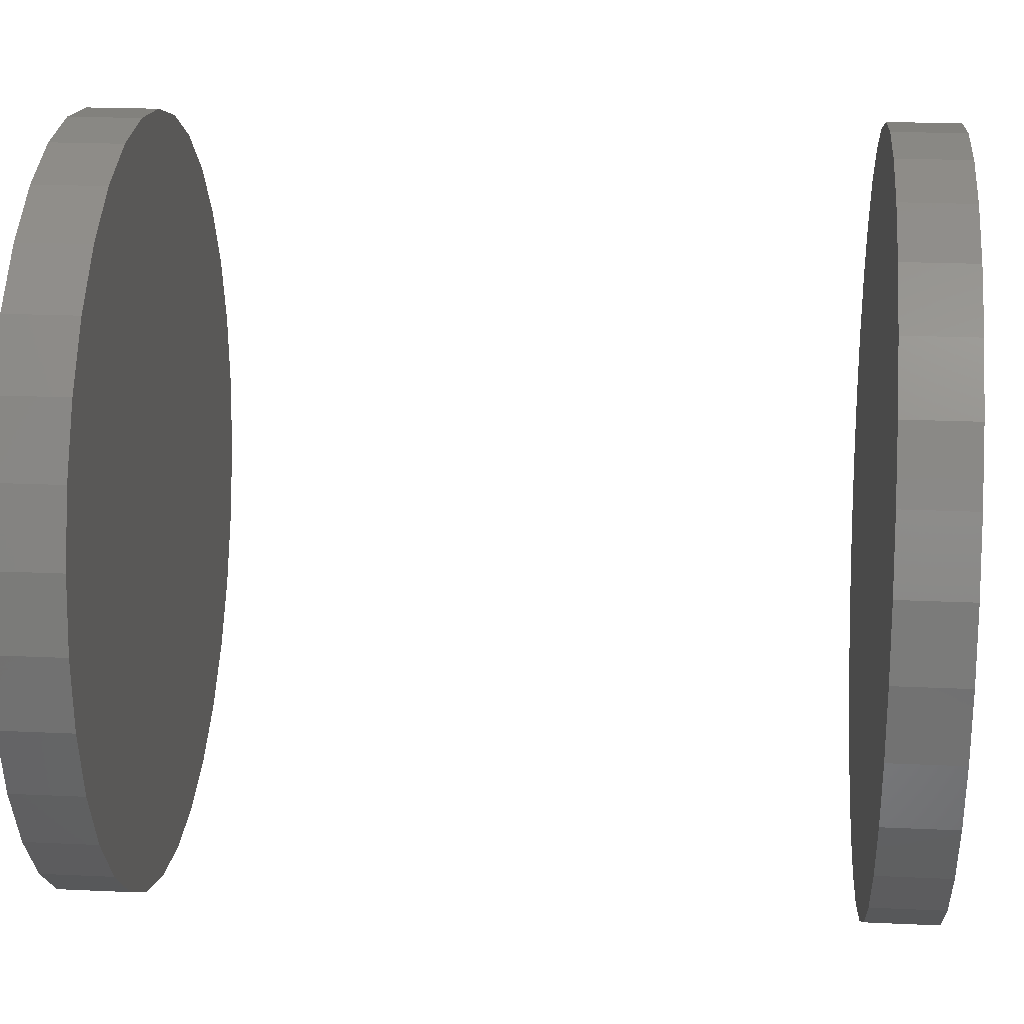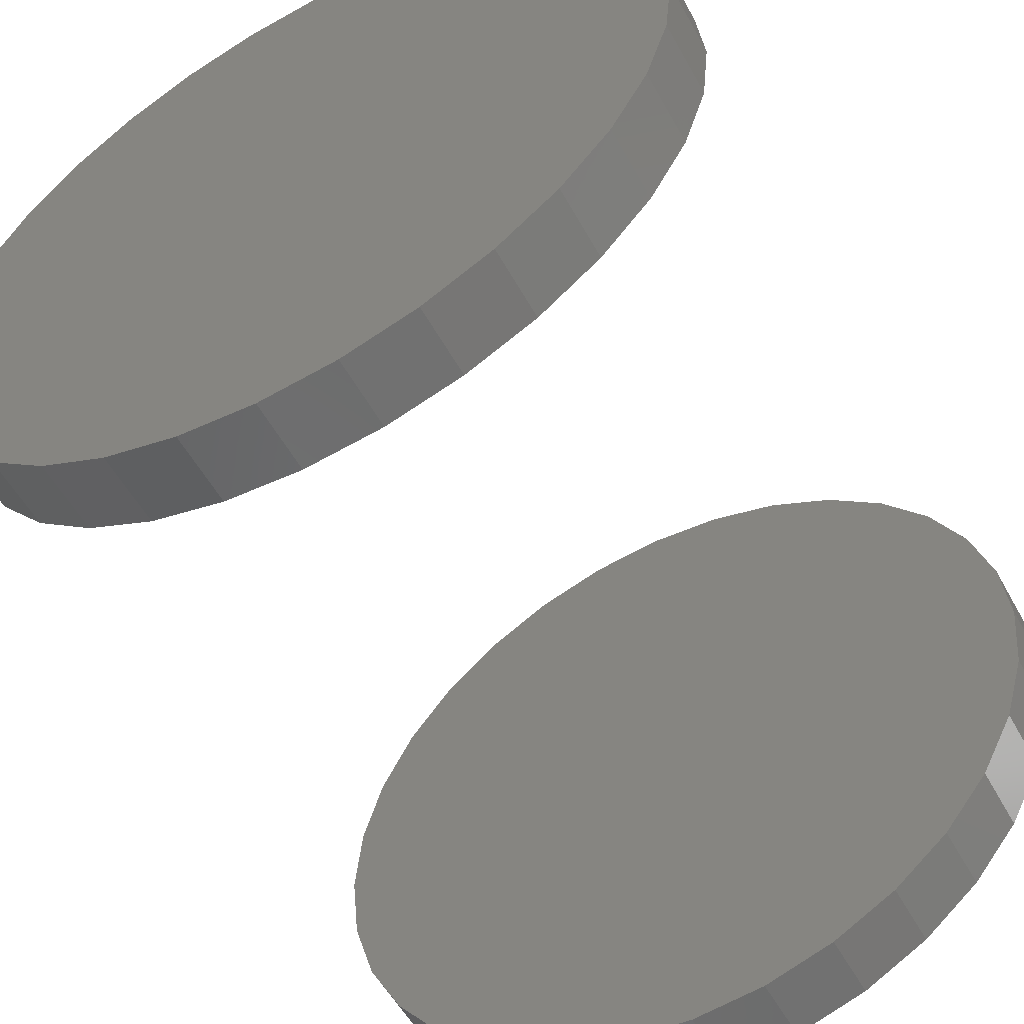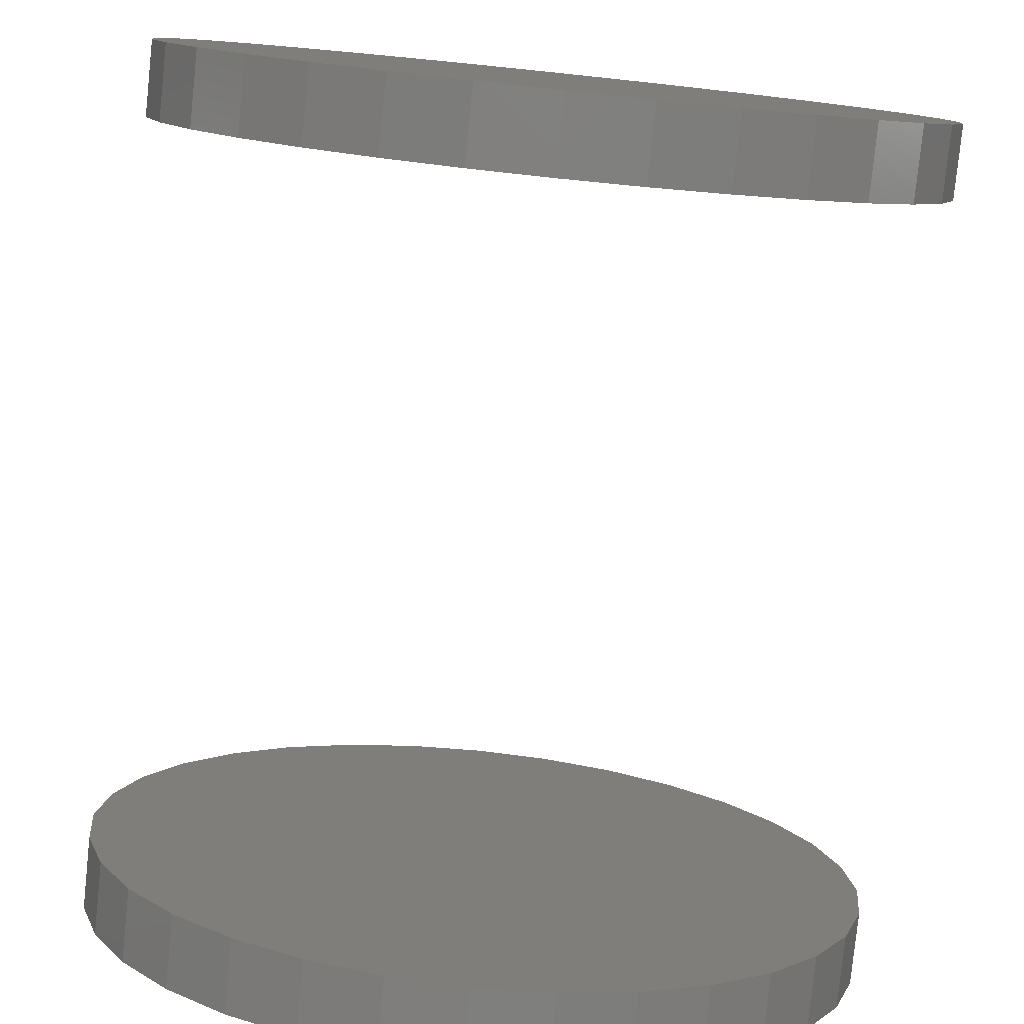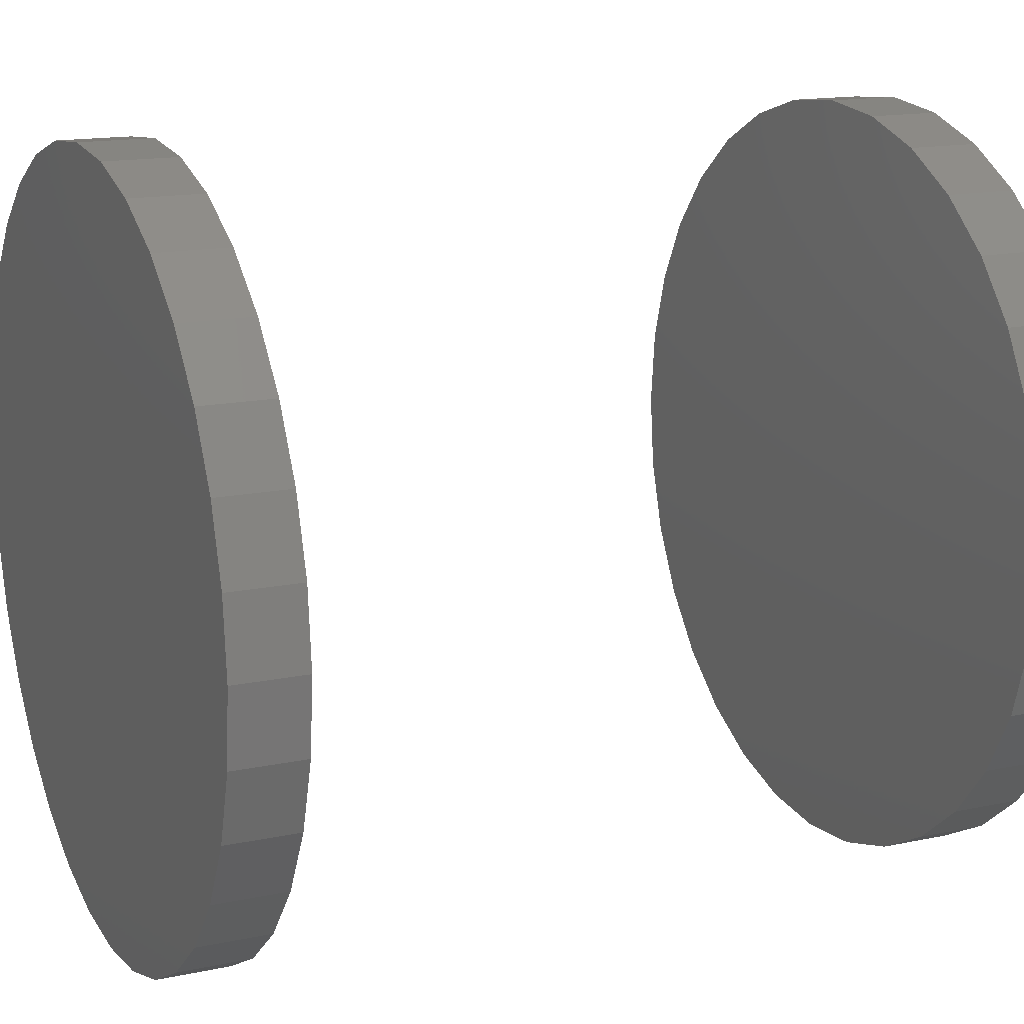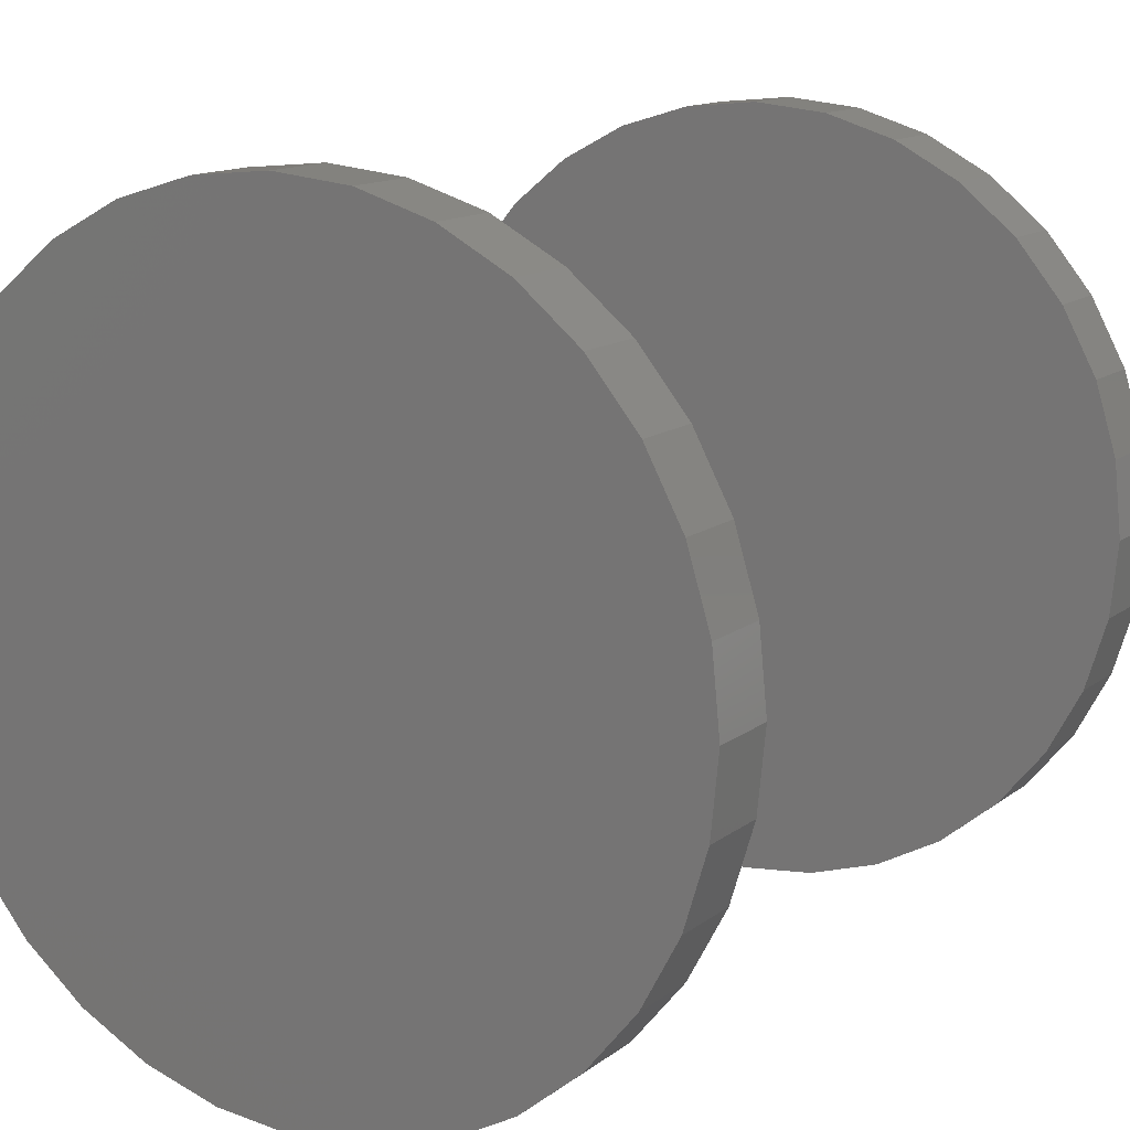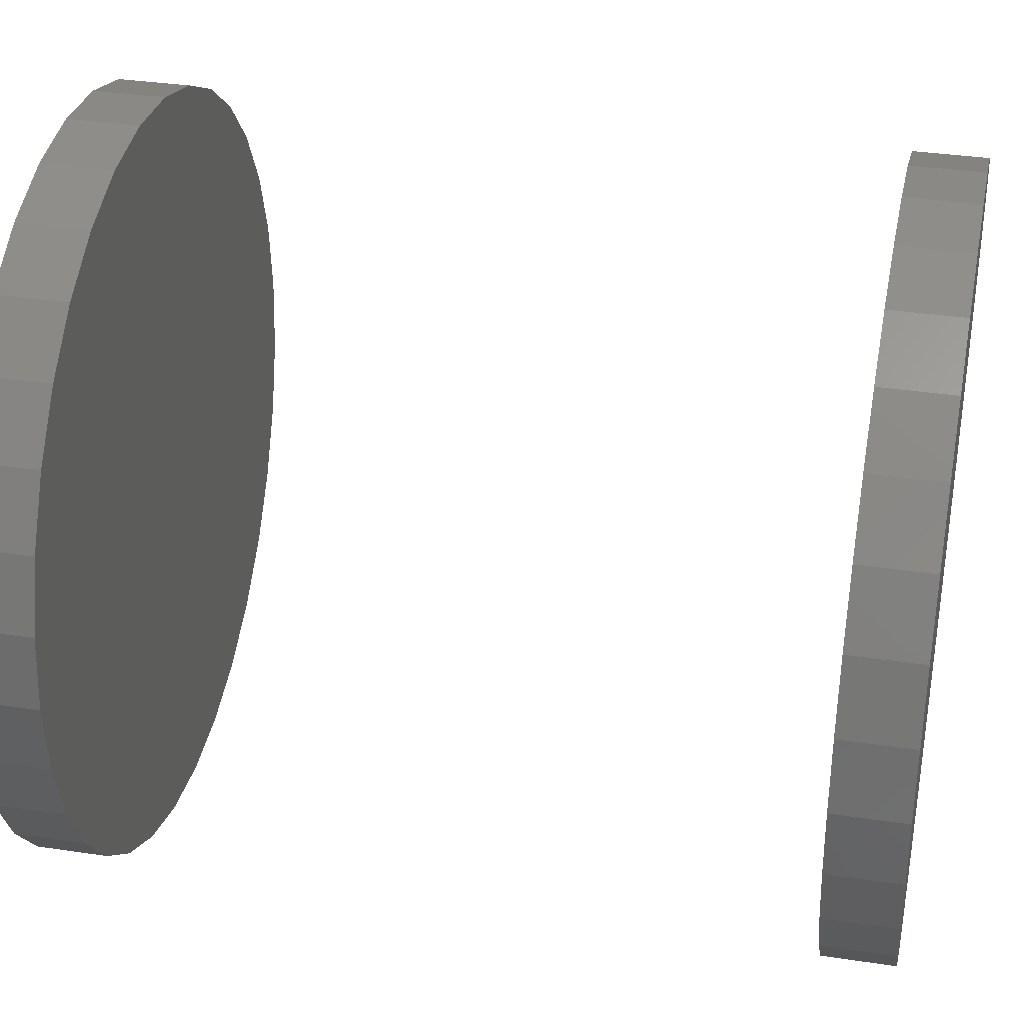
<metadata>
{"format":"stl","ext":"stl","renderer":"f3d","projection":"perspective","resolution":1024,"background":"white","views":[{"elev":20.7,"azim":-85.2,"up":"+Z"},{"elev":-55.4,"azim":28.6,"up":"+Z"},{"elev":-79.7,"azim":174.1,"up":"+Z"},{"elev":15.3,"azim":-114.2,"up":"+Z"},{"elev":13.2,"azim":-148.6,"up":"+Z"},{"elev":34.8,"azim":101.4,"up":"+Z"}]}
</metadata>
<code>
# stl→obj: 128 verts, 248 faces
v 0.7658 0.8281 -2.784e-16
v 0.7658 0.6875 -9.282e-17
v 0.7512 0.8281 -0.1479
v 0.7512 0.6875 -0.1479
v 0.7081 0.8281 -0.29
v 0.7081 0.6875 -0.29
v 0.6381 0.8281 -0.4211
v 0.6381 0.6875 -0.4211
v 0.5438 0.8281 -0.5359
v 0.5438 0.6875 -0.5359
v 0.429 0.8281 -0.6302
v 0.429 0.6875 -0.6302
v 0.2979 0.8281 -0.7002
v 0.2979 0.6875 -0.7002
v 0.1558 0.8281 -0.7433
v 0.1558 0.6875 -0.7433
v 0.007895 0.8281 -0.7579
v 0.007895 0.6875 -0.7579
v -0.14 0.8281 -0.7433
v -0.14 0.6875 -0.7433
v -0.2821 0.8281 -0.7002
v -0.2821 0.6875 -0.7002
v -0.4132 0.8281 -0.6302
v -0.4132 0.6875 -0.6302
v -0.528 0.8281 -0.5359
v -0.528 0.6875 -0.5359
v -0.6223 0.8281 -0.4211
v -0.6223 0.6875 -0.4211
v -0.6923 0.8281 -0.29
v -0.6923 0.6875 -0.29
v -0.7354 0.8281 -0.1479
v -0.7354 0.6875 -0.1479
v -0.75 0.8281 9.281e-17
v -0.75 0.6875 9.281e-17
v 0.7658 -0.6875 -9.282e-17
v 0.7658 -0.8281 -9.282e-17
v 0.7512 -0.6875 -0.1479
v 0.7512 -0.8281 -0.1479
v 0.7081 -0.6875 -0.29
v 0.7081 -0.8281 -0.29
v 0.6381 -0.6875 -0.4211
v 0.6381 -0.8281 -0.4211
v 0.5438 -0.6875 -0.5359
v 0.5438 -0.8281 -0.5359
v 0.429 -0.6875 -0.6302
v 0.429 -0.8281 -0.6302
v 0.2979 -0.6875 -0.7002
v 0.2979 -0.8281 -0.7002
v 0.1558 -0.6875 -0.7433
v 0.1558 -0.8281 -0.7433
v 0.007895 -0.6875 -0.7579
v 0.007895 -0.8281 -0.7579
v -0.14 -0.6875 -0.7433
v -0.14 -0.8281 -0.7433
v -0.2821 -0.6875 -0.7002
v -0.2821 -0.8281 -0.7002
v -0.4132 -0.6875 -0.6302
v -0.4132 -0.8281 -0.6302
v -0.528 -0.6875 -0.5359
v -0.528 -0.8281 -0.5359
v -0.6223 -0.6875 -0.4211
v -0.6223 -0.8281 -0.4211
v -0.6923 -0.6875 -0.29
v -0.6923 -0.8281 -0.29
v -0.7354 -0.6875 -0.1479
v -0.7354 -0.8281 -0.1479
v -0.75 -0.6875 9.281e-17
v -0.75 -0.8281 9.281e-17
v -0.7354 0.8281 0.1479
v -0.7354 0.6875 0.1479
v -0.6923 0.8281 0.29
v -0.6923 0.6875 0.29
v -0.6223 0.8281 0.4211
v -0.6223 0.6875 0.4211
v -0.528 0.8281 0.5359
v -0.528 0.6875 0.5359
v -0.4132 0.8281 0.6302
v -0.4132 0.6875 0.6302
v -0.2821 0.8281 0.7002
v -0.2821 0.6875 0.7002
v -0.14 0.8281 0.7433
v -0.14 0.6875 0.7433
v 0.007895 0.8281 0.7579
v 0.007895 0.6875 0.7579
v 0.1558 0.8281 0.7433
v 0.1558 0.6875 0.7433
v 0.2979 0.8281 0.7002
v 0.2979 0.6875 0.7002
v 0.429 0.8281 0.6302
v 0.429 0.6875 0.6302
v 0.5438 0.8281 0.5359
v 0.5438 0.6875 0.5359
v 0.6381 0.8281 0.4211
v 0.6381 0.6875 0.4211
v 0.7081 0.8281 0.29
v 0.7081 0.6875 0.29
v 0.7512 0.8281 0.1479
v 0.7512 0.6875 0.1479
v -0.7354 -0.6875 0.1479
v -0.7354 -0.8281 0.1479
v -0.6923 -0.6875 0.29
v -0.6923 -0.8281 0.29
v -0.6223 -0.6875 0.4211
v -0.6223 -0.8281 0.4211
v -0.528 -0.6875 0.5359
v -0.528 -0.8281 0.5359
v -0.4132 -0.6875 0.6302
v -0.4132 -0.8281 0.6302
v -0.2821 -0.6875 0.7002
v -0.2821 -0.8281 0.7002
v -0.14 -0.6875 0.7433
v -0.14 -0.8281 0.7433
v 0.007895 -0.6875 0.7579
v 0.007895 -0.8281 0.7579
v 0.1558 -0.6875 0.7433
v 0.1558 -0.8281 0.7433
v 0.2979 -0.6875 0.7002
v 0.2979 -0.8281 0.7002
v 0.429 -0.6875 0.6302
v 0.429 -0.8281 0.6302
v 0.5438 -0.6875 0.5359
v 0.5438 -0.8281 0.5359
v 0.6381 -0.6875 0.4211
v 0.6381 -0.8281 0.4211
v 0.7081 -0.6875 0.29
v 0.7081 -0.8281 0.29
v 0.7512 -0.6875 0.1479
v 0.7512 -0.8281 0.1479
f 1 2 3
f 3 2 4
f 3 4 5
f 5 4 6
f 5 6 7
f 7 6 8
f 7 8 9
f 9 8 10
f 9 10 11
f 11 10 12
f 11 12 13
f 13 12 14
f 13 14 15
f 15 14 16
f 15 16 17
f 17 16 18
f 17 18 19
f 19 18 20
f 19 20 21
f 21 20 22
f 21 22 23
f 23 22 24
f 23 24 25
f 25 24 26
f 25 26 27
f 27 26 28
f 27 28 29
f 29 28 30
f 29 30 31
f 31 30 32
f 31 32 33
f 33 32 34
f 35 36 37
f 37 36 38
f 37 38 39
f 39 38 40
f 39 40 41
f 41 40 42
f 41 42 43
f 43 42 44
f 43 44 45
f 45 44 46
f 45 46 47
f 47 46 48
f 47 48 49
f 49 48 50
f 49 50 51
f 51 50 52
f 51 52 53
f 53 52 54
f 53 54 55
f 55 54 56
f 55 56 57
f 57 56 58
f 57 58 59
f 59 58 60
f 59 60 61
f 61 60 62
f 61 62 63
f 63 62 64
f 63 64 65
f 65 64 66
f 65 66 67
f 67 66 68
f 33 34 69
f 69 34 70
f 69 70 71
f 71 70 72
f 71 72 73
f 73 72 74
f 73 74 75
f 75 74 76
f 75 76 77
f 77 76 78
f 77 78 79
f 79 78 80
f 79 80 81
f 81 80 82
f 81 82 83
f 83 82 84
f 83 84 85
f 85 84 86
f 85 86 87
f 87 86 88
f 87 88 89
f 89 88 90
f 89 90 91
f 91 90 92
f 91 92 93
f 93 92 94
f 93 94 95
f 95 94 96
f 95 96 97
f 97 96 98
f 97 98 1
f 1 98 2
f 67 68 99
f 99 68 100
f 99 100 101
f 101 100 102
f 101 102 103
f 103 102 104
f 103 104 105
f 105 104 106
f 105 106 107
f 107 106 108
f 107 108 109
f 109 108 110
f 109 110 111
f 111 110 112
f 111 112 113
f 113 112 114
f 113 114 115
f 115 114 116
f 115 116 117
f 117 116 118
f 117 118 119
f 119 118 120
f 119 120 121
f 121 120 122
f 121 122 123
f 123 122 124
f 123 124 125
f 125 124 126
f 125 126 127
f 127 126 128
f 127 128 35
f 35 128 36
f 113 115 111
f 51 53 49
f 49 53 55
f 49 55 47
f 47 55 57
f 47 57 45
f 45 57 59
f 45 59 43
f 43 59 61
f 43 61 41
f 41 61 63
f 41 63 39
f 39 63 65
f 39 65 37
f 37 65 67
f 37 67 35
f 35 67 99
f 35 99 127
f 127 99 101
f 127 101 125
f 125 101 103
f 125 103 123
f 123 103 105
f 123 105 121
f 121 105 107
f 121 107 119
f 119 107 109
f 119 109 117
f 117 109 111
f 117 111 115
f 82 86 84
f 86 82 88
f 88 82 80
f 88 80 90
f 90 80 78
f 90 78 92
f 92 78 76
f 92 76 94
f 94 76 74
f 94 74 96
f 96 74 72
f 96 72 98
f 98 72 70
f 98 70 2
f 2 70 34
f 2 34 4
f 4 34 32
f 4 32 6
f 6 32 30
f 6 30 8
f 8 30 28
f 8 28 10
f 10 28 26
f 10 26 12
f 12 26 24
f 12 24 14
f 14 24 22
f 14 22 16
f 16 22 20
f 16 20 18
f 112 116 114
f 116 112 118
f 118 112 110
f 118 110 120
f 120 110 108
f 120 108 122
f 122 108 106
f 122 106 124
f 124 106 104
f 124 104 126
f 126 104 102
f 126 102 128
f 128 102 100
f 128 100 36
f 36 100 68
f 36 68 38
f 38 68 66
f 38 66 40
f 40 66 64
f 40 64 42
f 42 64 62
f 42 62 44
f 44 62 60
f 44 60 46
f 46 60 58
f 46 58 48
f 48 58 56
f 48 56 50
f 50 56 54
f 50 54 52
f 83 85 81
f 17 19 15
f 15 19 21
f 15 21 13
f 13 21 23
f 13 23 11
f 11 23 25
f 11 25 9
f 9 25 27
f 9 27 7
f 7 27 29
f 7 29 5
f 5 29 31
f 5 31 3
f 3 31 33
f 3 33 1
f 1 33 69
f 1 69 97
f 97 69 71
f 97 71 95
f 95 71 73
f 95 73 93
f 93 73 75
f 93 75 91
f 91 75 77
f 91 77 89
f 89 77 79
f 89 79 87
f 87 79 81
f 87 81 85

</code>
